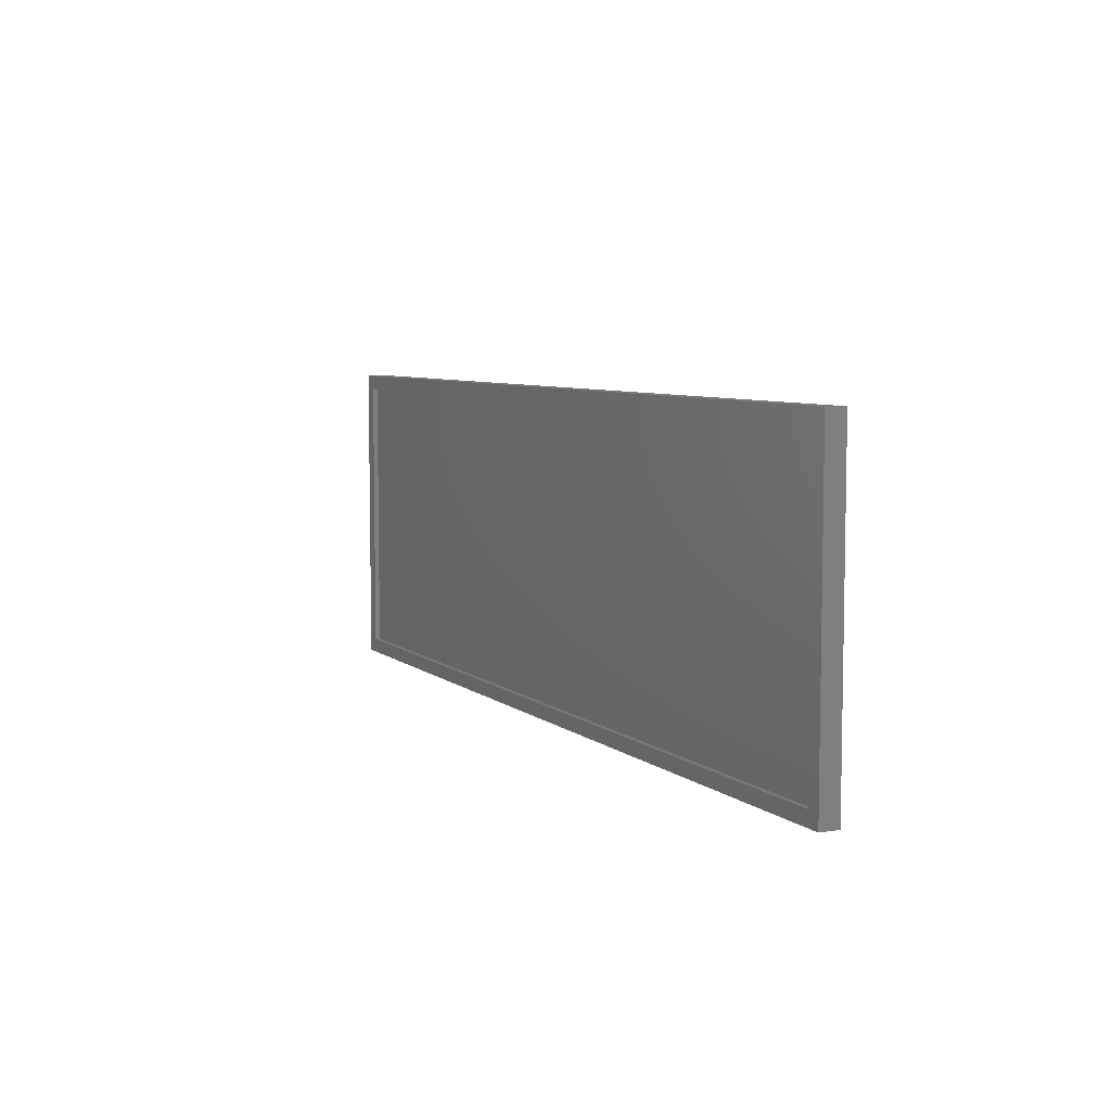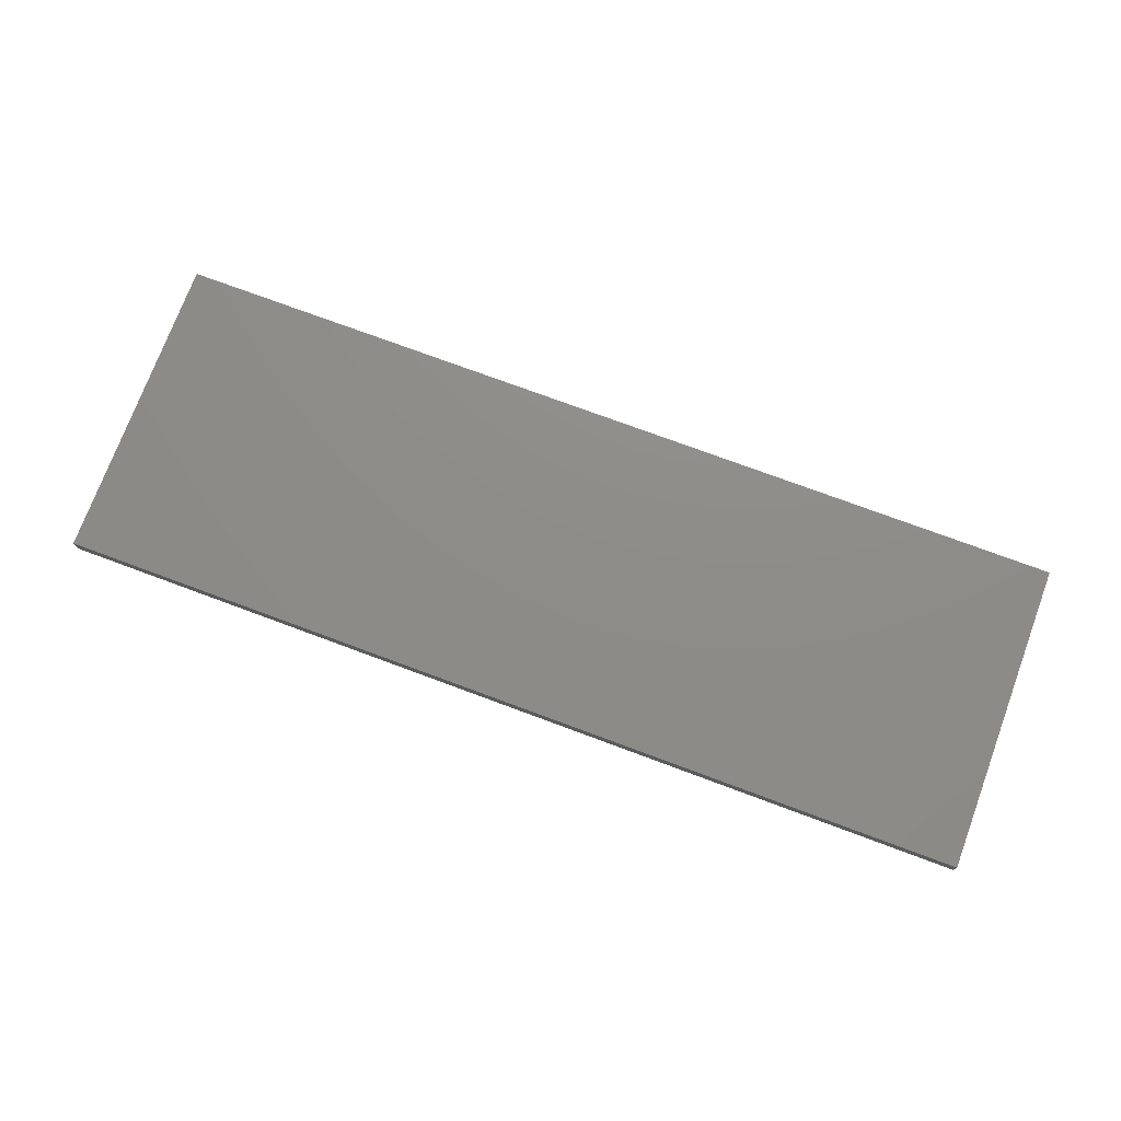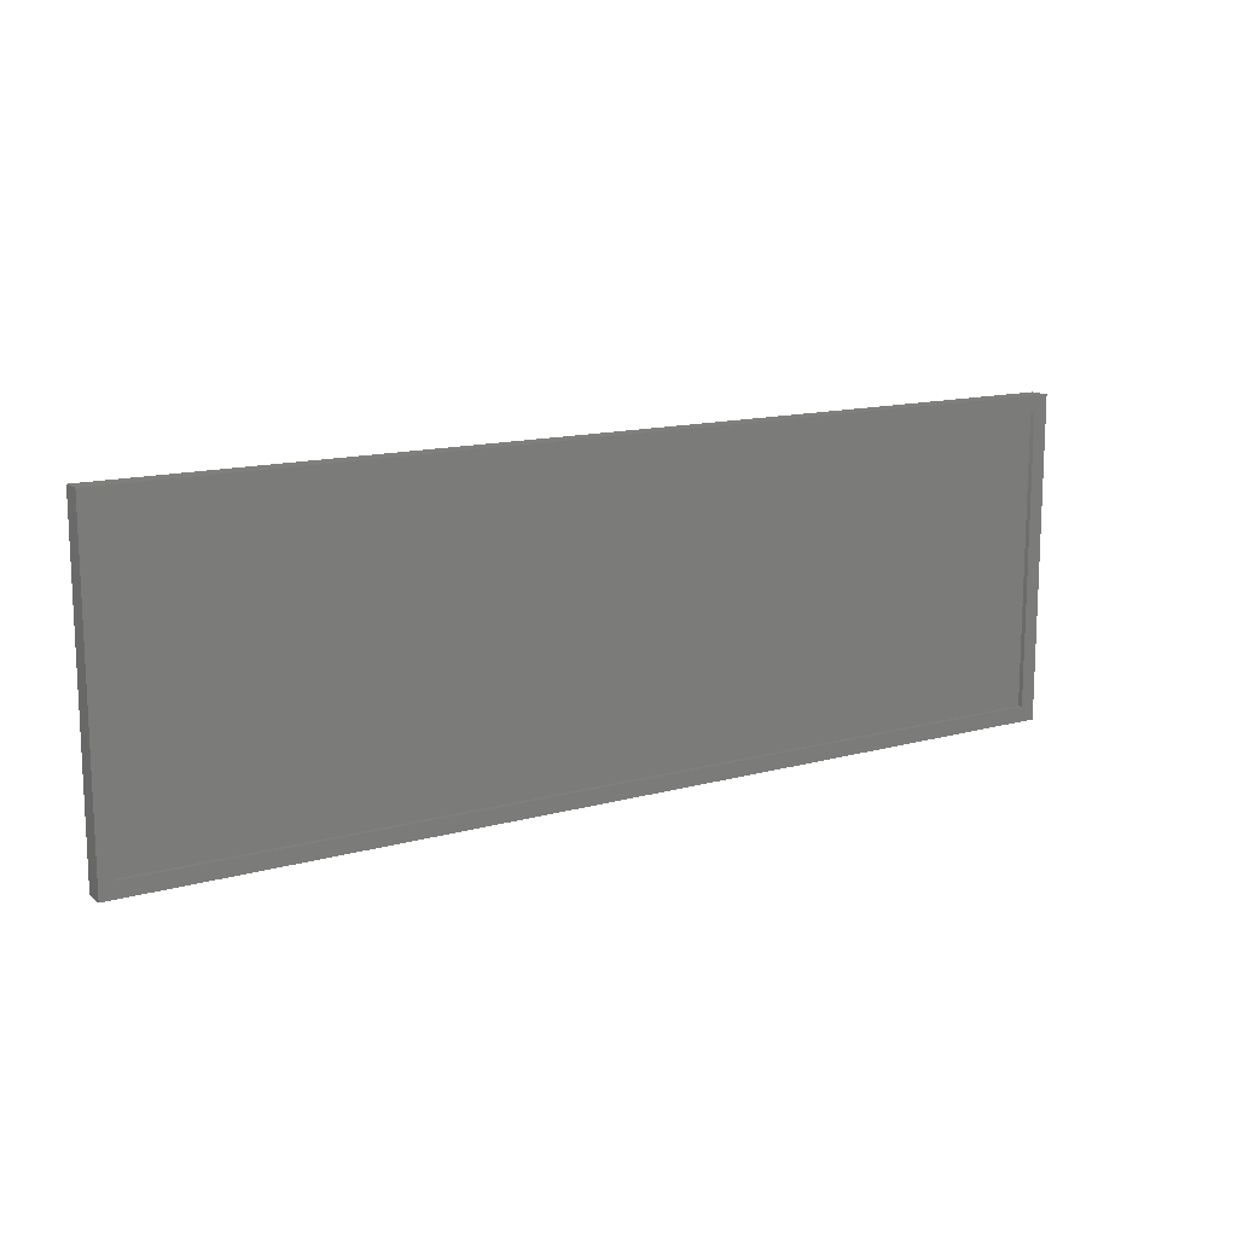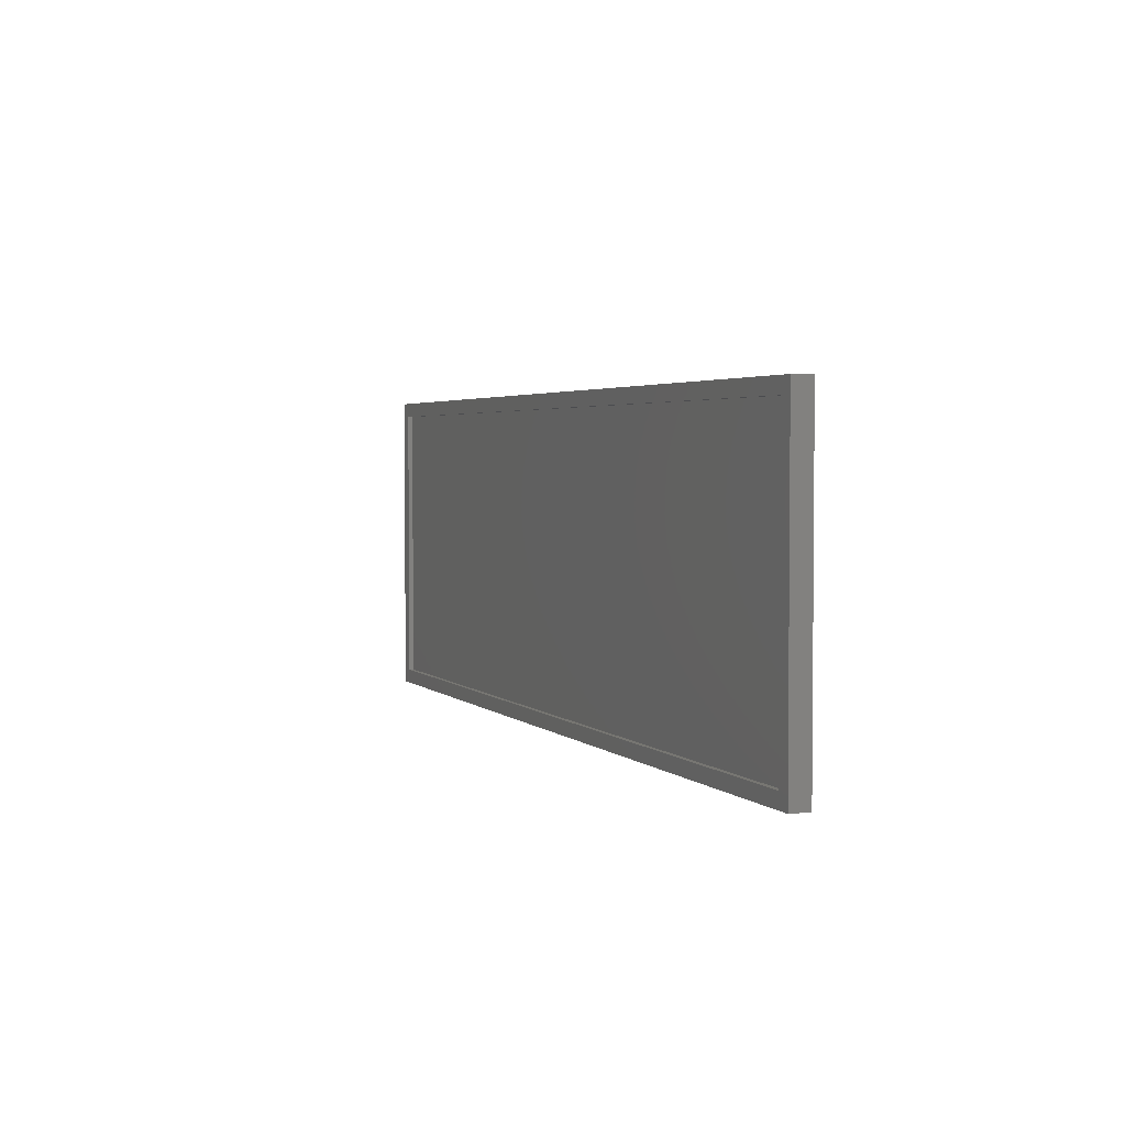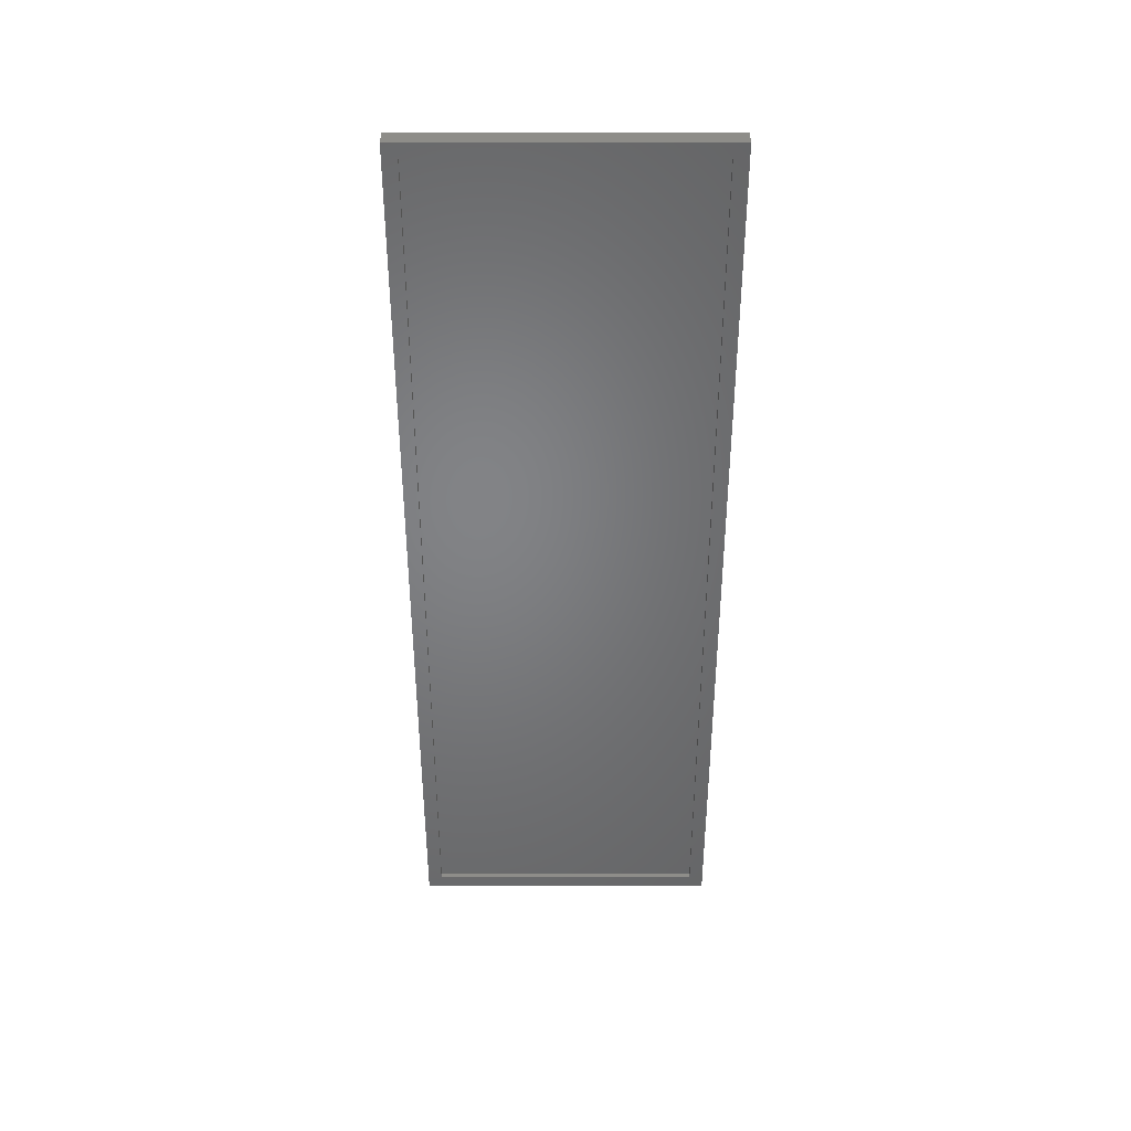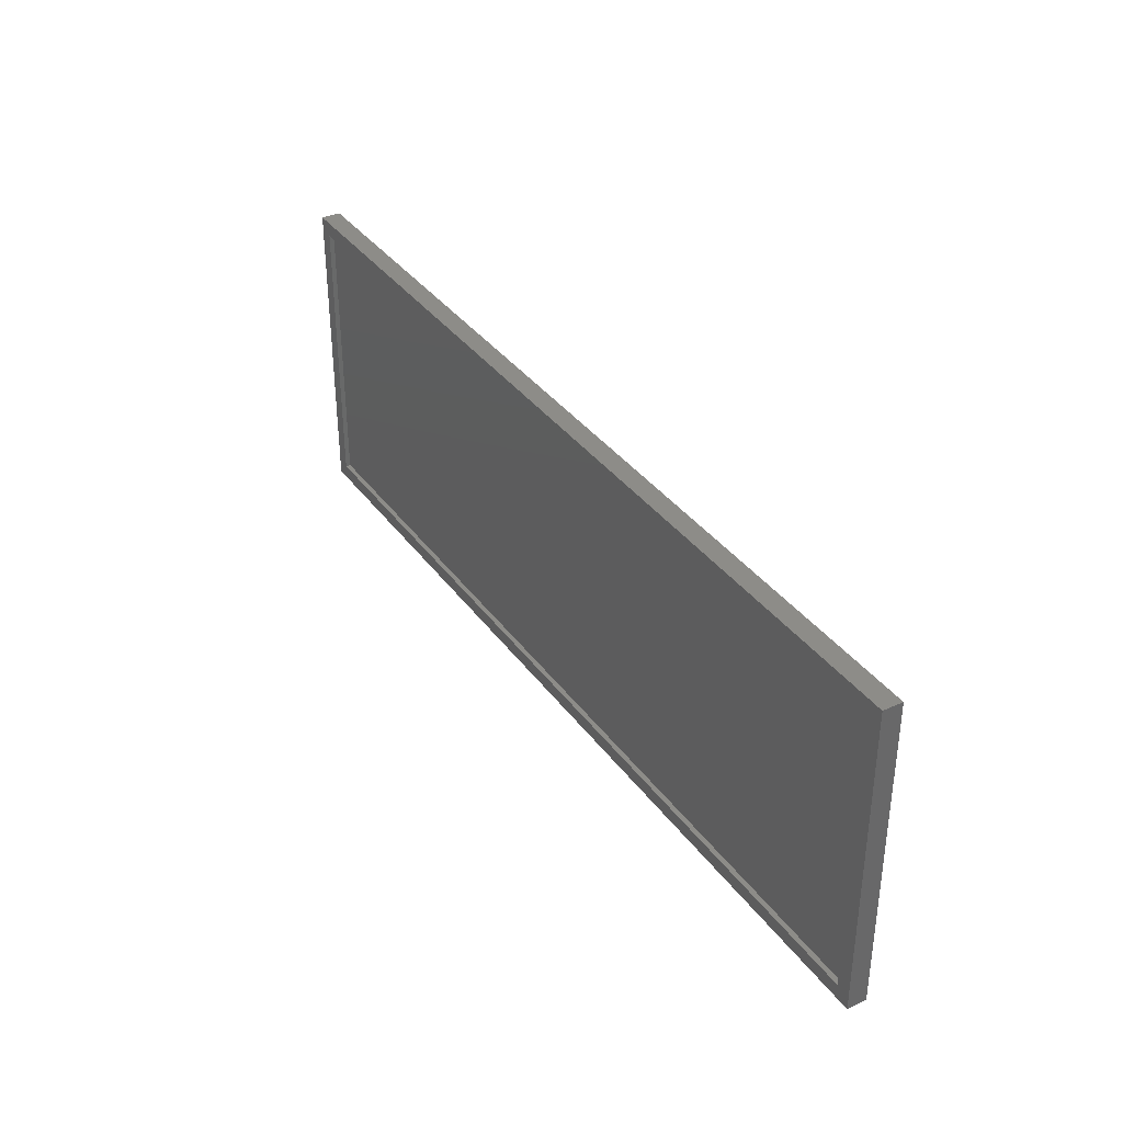
<metadata>
{"format":"stl","ext":"stl","renderer":"f3d","projection":"perspective","resolution":1024,"background":"white","views":[{"elev":6.6,"azim":-115.8,"up":"+Y"},{"elev":74.7,"azim":-159.6,"up":"+Z"},{"elev":13.3,"azim":147.5,"up":"+Y"},{"elev":3.0,"azim":-111.4,"up":"+Y"},{"elev":-51.2,"azim":90.0,"up":"+Z"},{"elev":35.6,"azim":-121.0,"up":"+Y"}]}
</metadata>
<code>
# stl→obj: 16 verts, 28 faces
v -0.75 0.2553 0
v -0.7266 -0.2266 0
v -0.75 -0.25 0
v 0.7266 -0.2266 0
v 0.75 -0.25 0
v -0.7266 0.2318 0
v 0.75 0.2553 0
v 0.7266 0.2318 0
v -0.7266 -0.2266 0.007812
v 0.7266 -0.2266 0.007812
v 0.7266 0.2318 0.007812
v -0.7266 0.2318 0.007812
v -0.75 -0.25 0.03125
v 0.75 -0.25 0.03125
v -0.75 0.2553 0.03125
v 0.75 0.2553 0.03125
f 1 2 3
f 3 2 4
f 3 4 5
f 2 1 6
f 6 1 7
f 6 7 8
f 8 7 5
f 8 5 4
f 9 10 2
f 2 10 4
f 10 11 4
f 4 11 8
f 11 12 8
f 8 12 6
f 12 9 6
f 6 9 2
f 12 11 9
f 9 11 10
f 13 14 15
f 15 14 16
f 15 1 13
f 13 1 3
f 16 7 15
f 15 7 1
f 14 5 16
f 16 5 7
f 13 3 14
f 14 3 5

</code>
